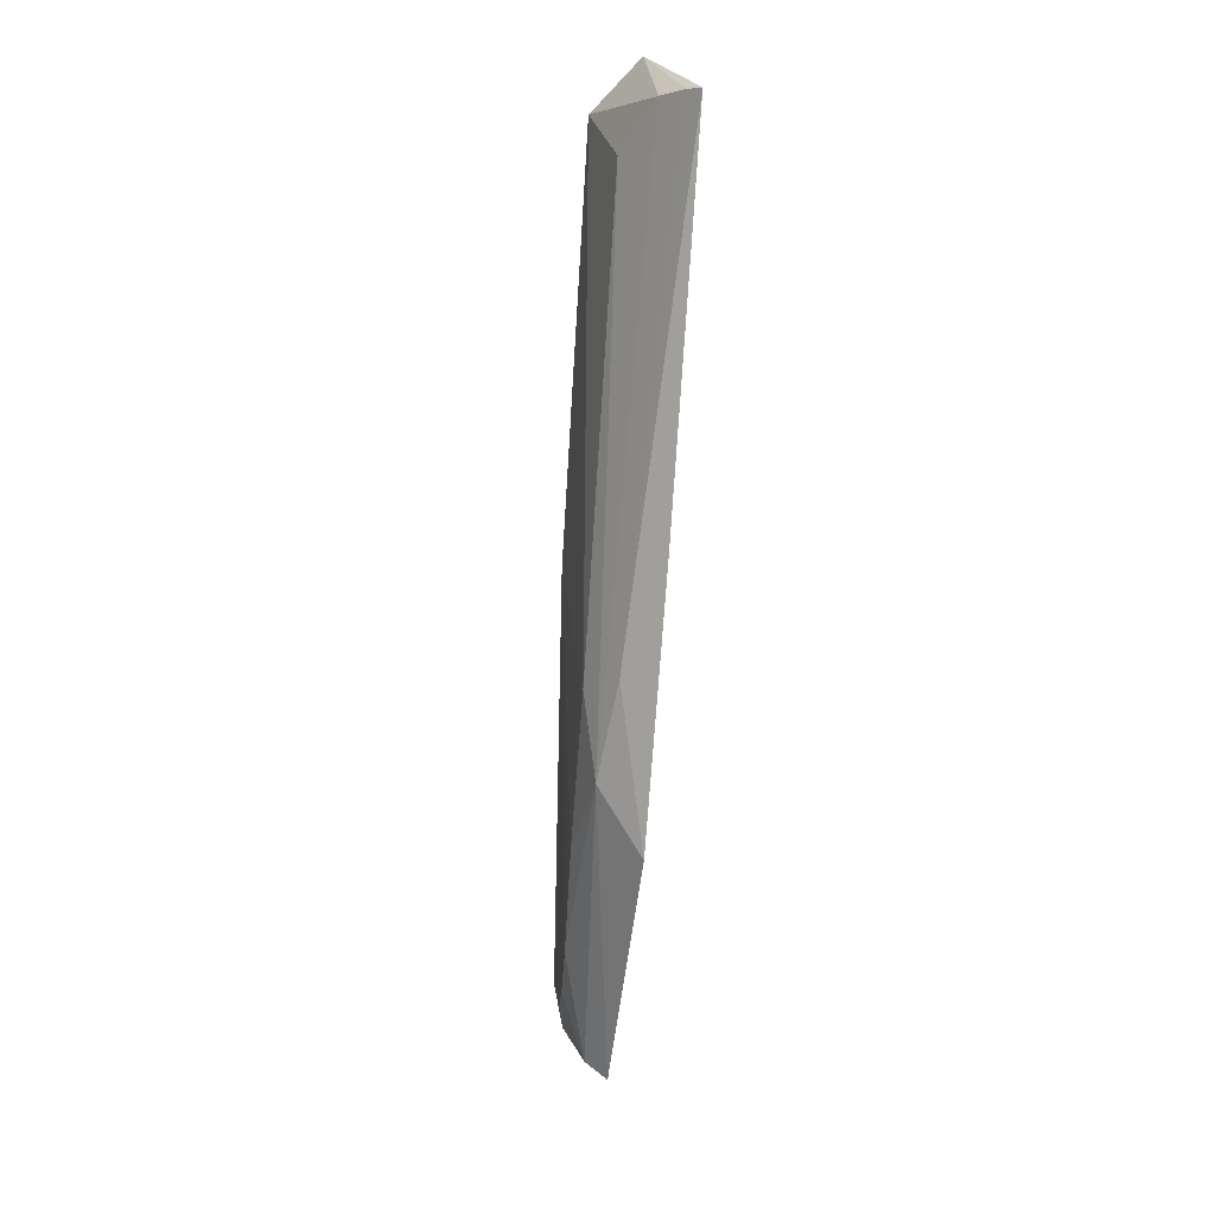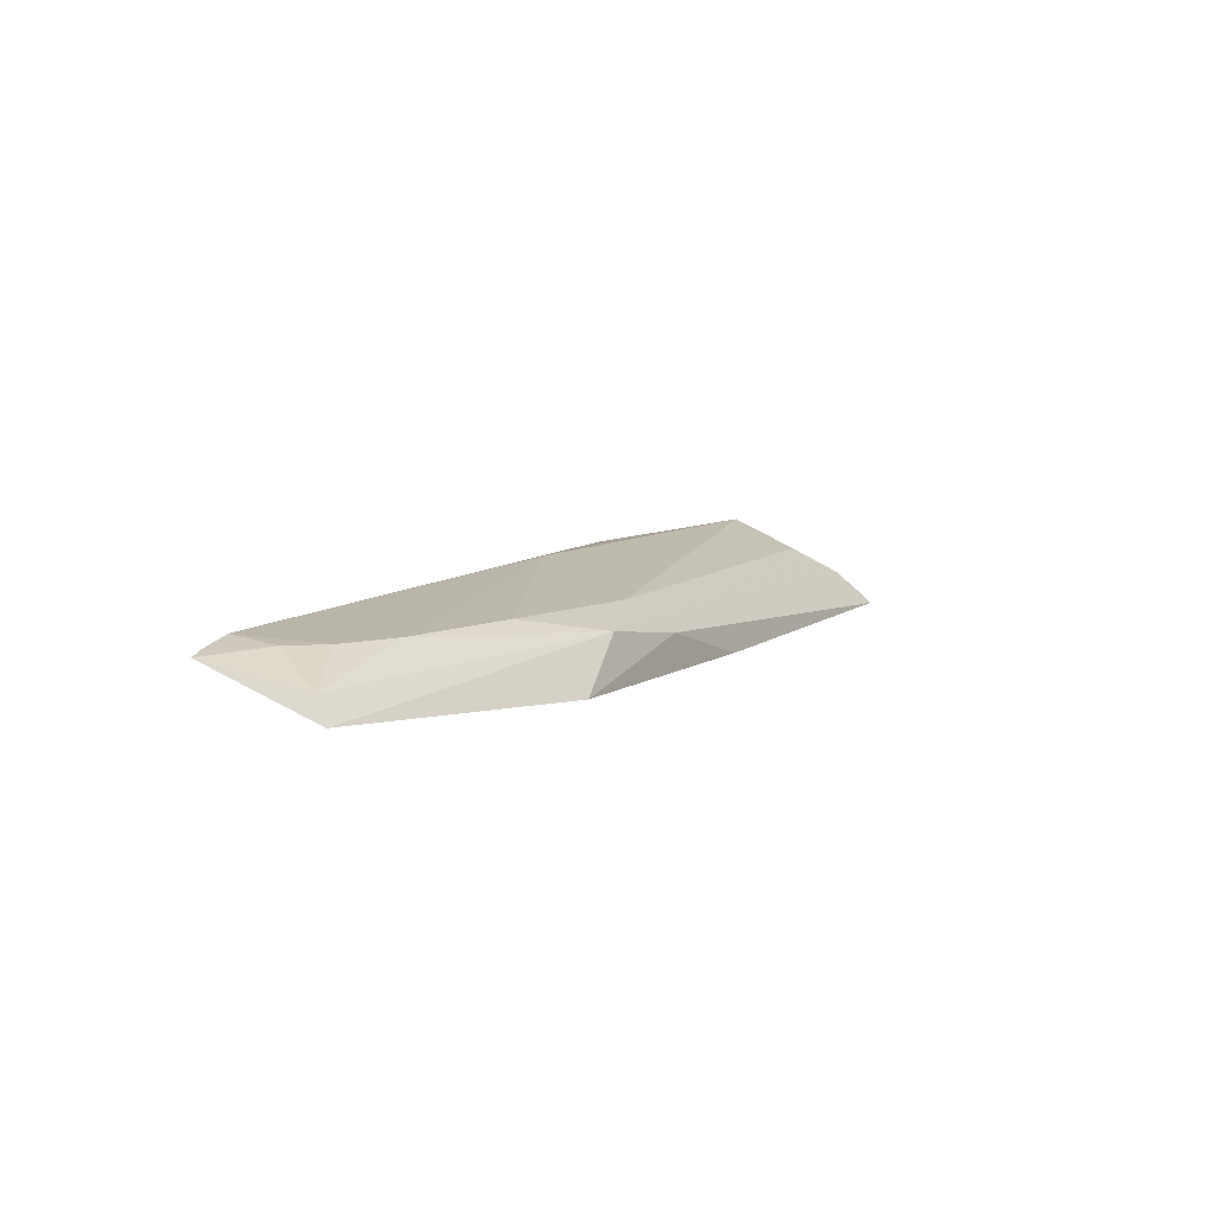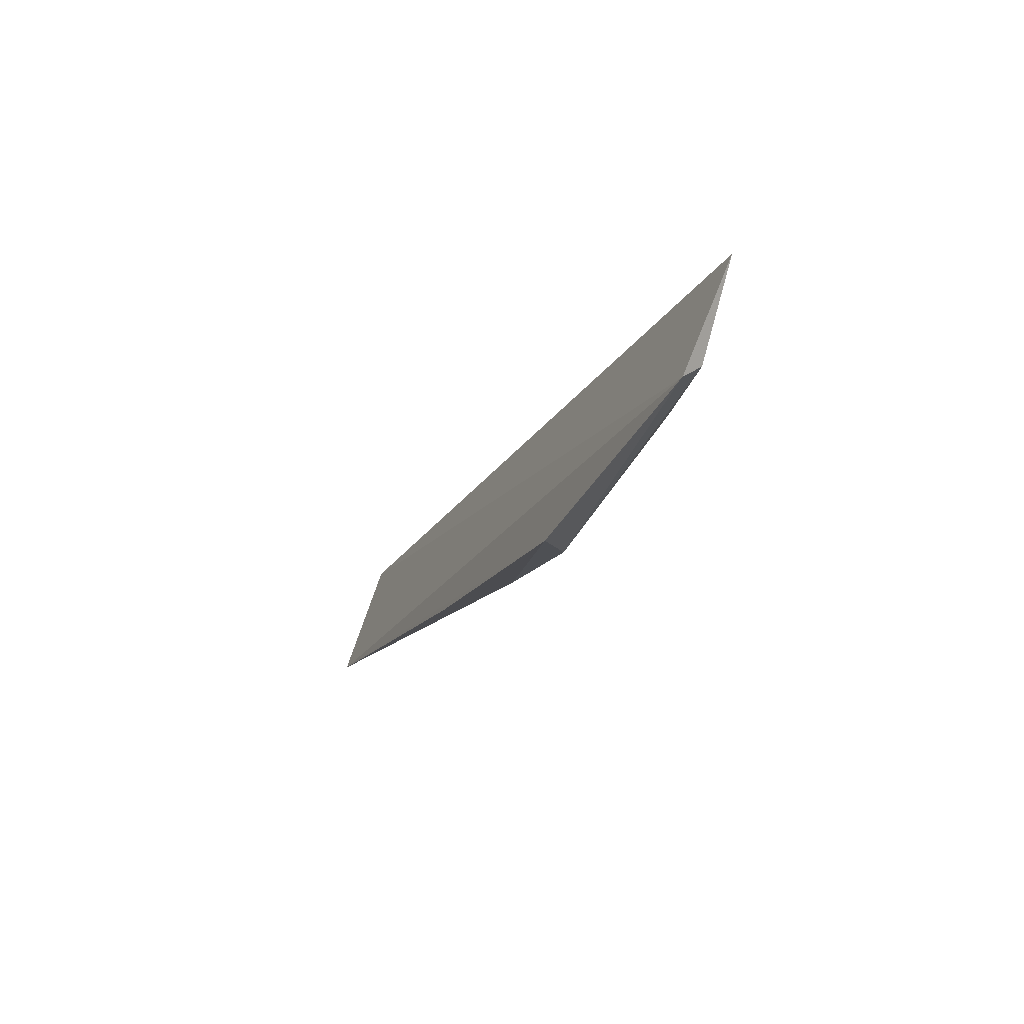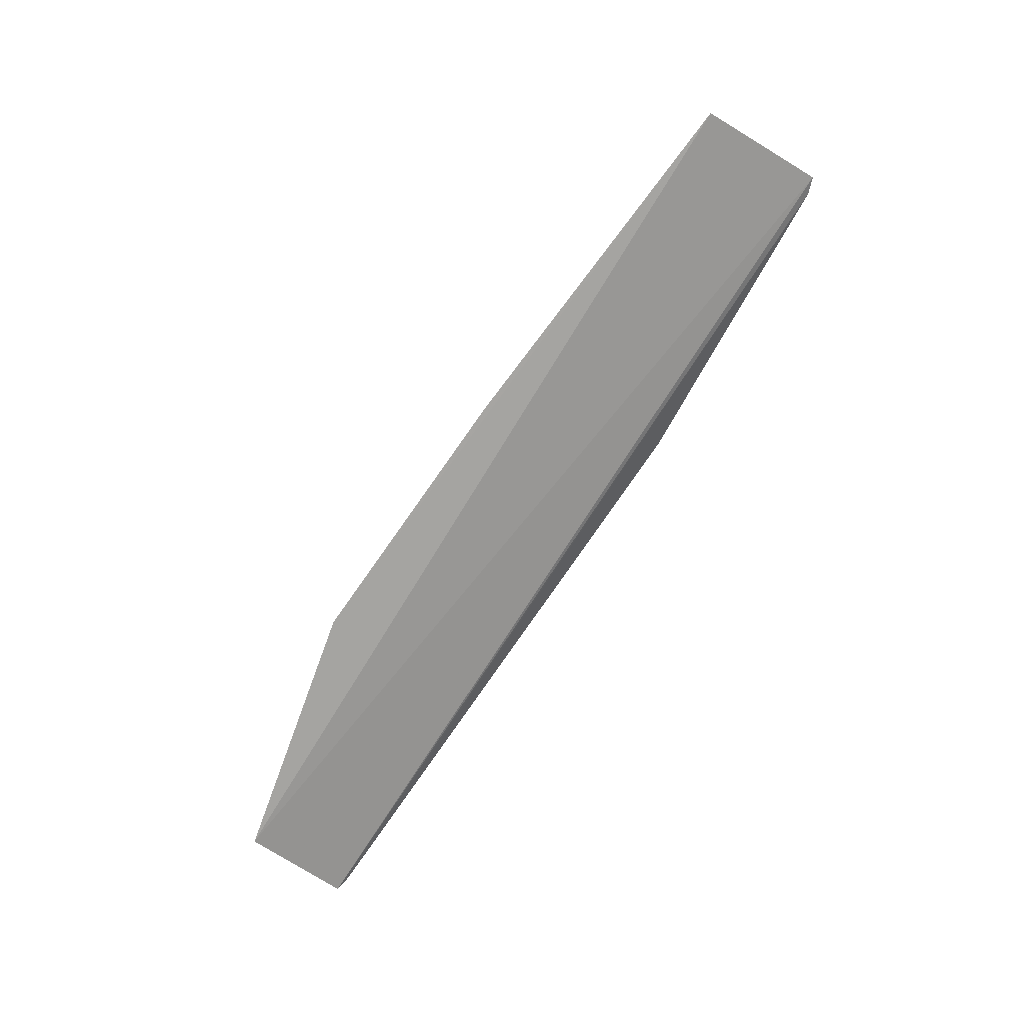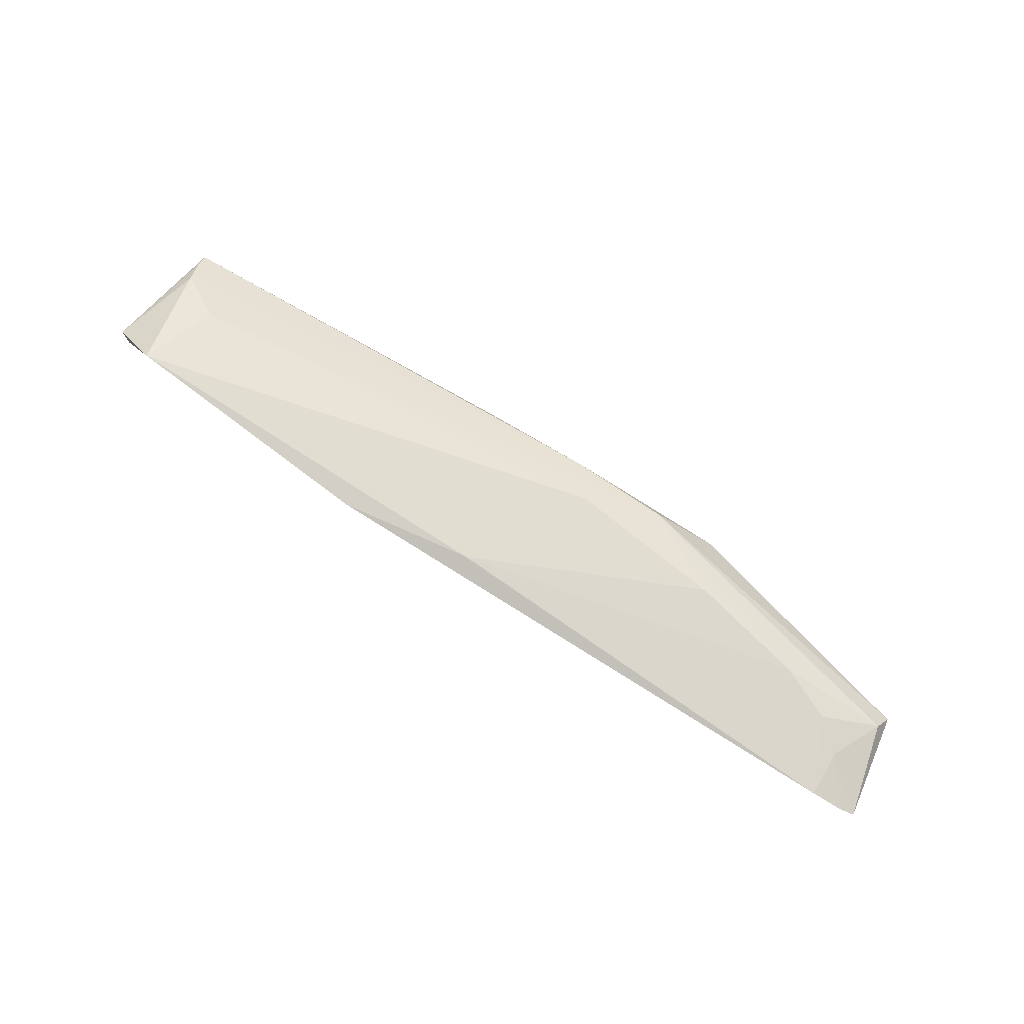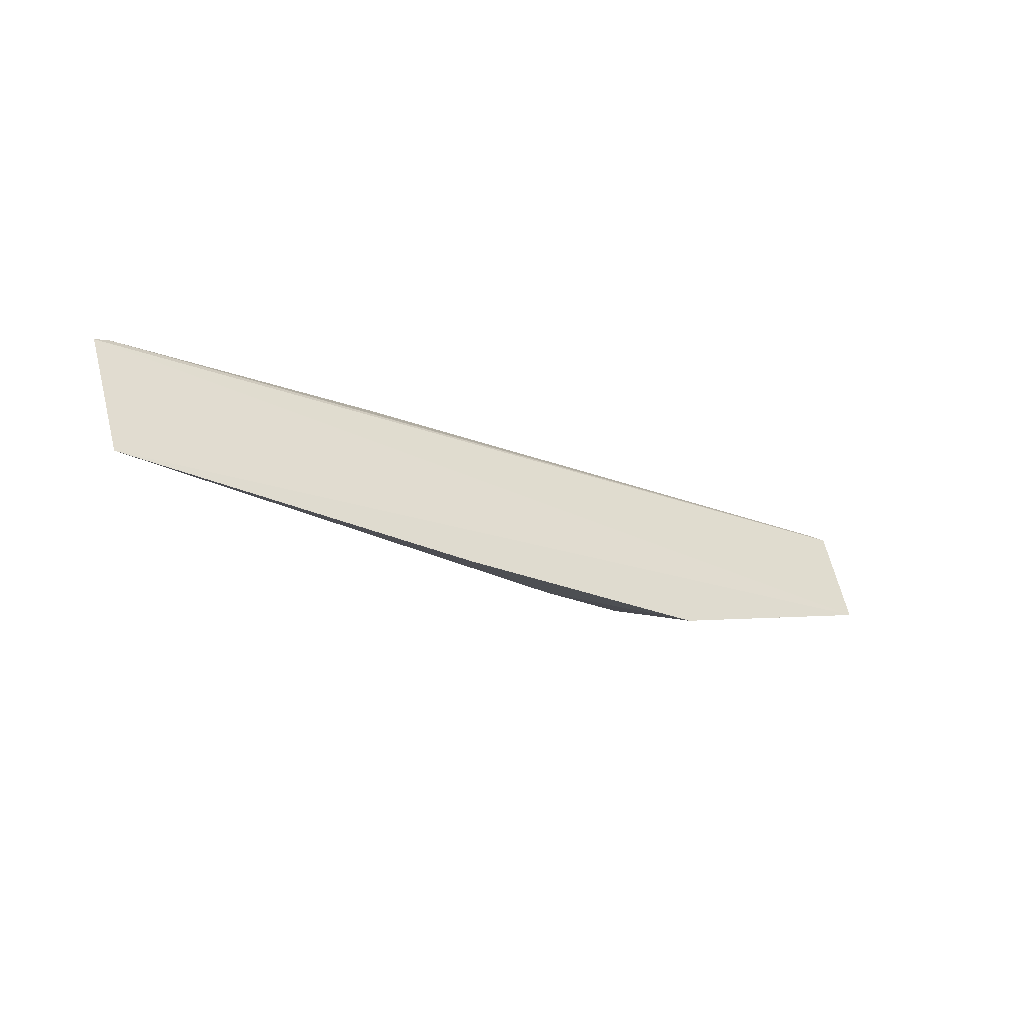
<metadata>
{"format":"obj","ext":"obj","renderer":"f3d","projection":"perspective","resolution":1024,"background":"white","views":[{"elev":-71.8,"azim":85.9,"up":"+Y"},{"elev":7.4,"azim":-61.0,"up":"+Z"},{"elev":-17.8,"azim":-111.6,"up":"+Y"},{"elev":-79.5,"azim":55.2,"up":"+Z"},{"elev":78.5,"azim":-148.1,"up":"+Z"},{"elev":-24.0,"azim":144.8,"up":"+Y"}]}
</metadata>
<code>
v 0.2491 -0.2315 0.2597
v 0.2476 -0.2246 0.2661
v -0.0639 -0.2355 0.2822
v -0.2335 -0.1453 0.2898
v 0.2558 -0.1633 0.2838
v -0.2348 -0.2062 0.2645
v -0.0108 -0.2385 0.2751
v 0.228 -0.1557 0.3064
v -0.1705 -0.1968 0.2902
v -0.241 -0.1468 0.2877
v 0.243 -0.2128 0.2771
v -0.09787 -0.2417 0.2575
v 0.0853 -0.1435 0.3046
v -0.2303 -0.198 0.2764
v -0.02436 -0.2196 0.2909
v 0.2476 -0.1597 0.2868
v -0.2157 -0.1693 0.2907
v 0.05036 -0.2404 0.2578
v -0.1085 -0.2101 0.2912
v 0.2153 -0.1975 0.2924
v -0.2162 -0.1446 0.2939
v -0.1997 -0.1839 0.2903
v 0.0136 -0.1537 0.3045
f 5 2 1
f 6 5 1
f 7 1 2
f 10 5 6
f 11 7 2
f 11 3 7
f 11 2 5
f 11 5 8
f 12 6 1
f 12 7 3
f 12 3 6
f 14 6 3
f 14 3 9
f 14 10 6
f 16 10 4
f 16 5 10
f 16 4 13
f 16 13 8
f 16 8 5
f 17 4 10
f 17 10 14
f 18 12 1
f 18 1 7
f 18 7 12
f 19 9 3
f 19 3 15
f 20 11 8
f 20 8 15
f 20 15 3
f 20 3 11
f 21 13 4
f 21 4 17
f 22 17 14
f 22 14 9
f 22 21 17
f 23 19 15
f 23 15 8
f 23 8 13
f 23 13 21
f 23 9 19
f 23 22 9
f 23 21 22

</code>
